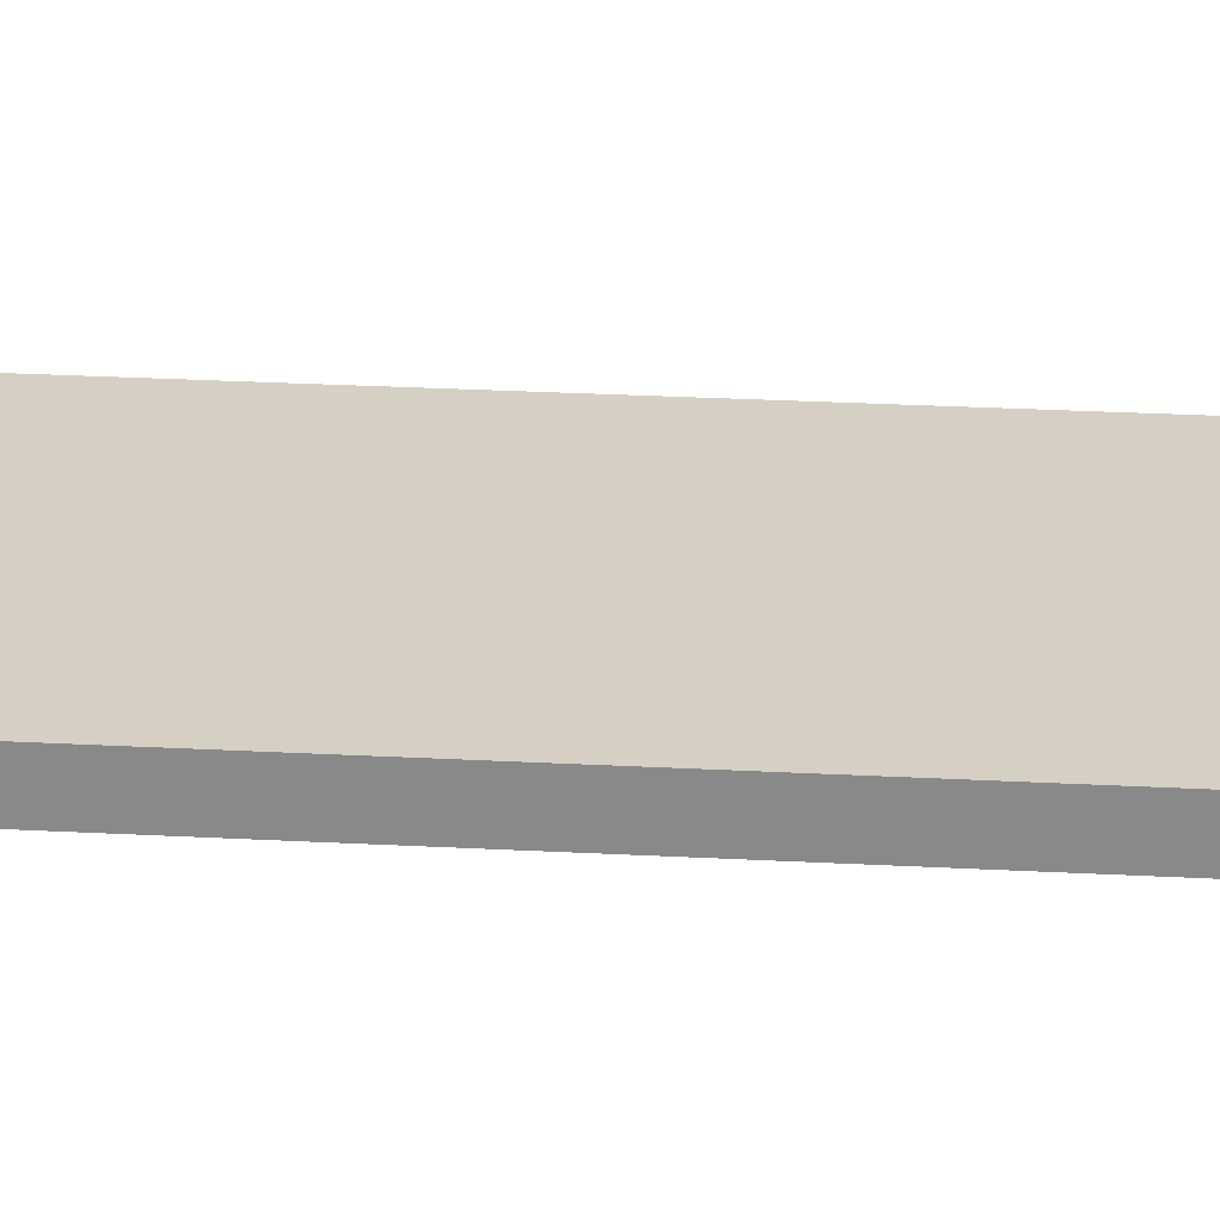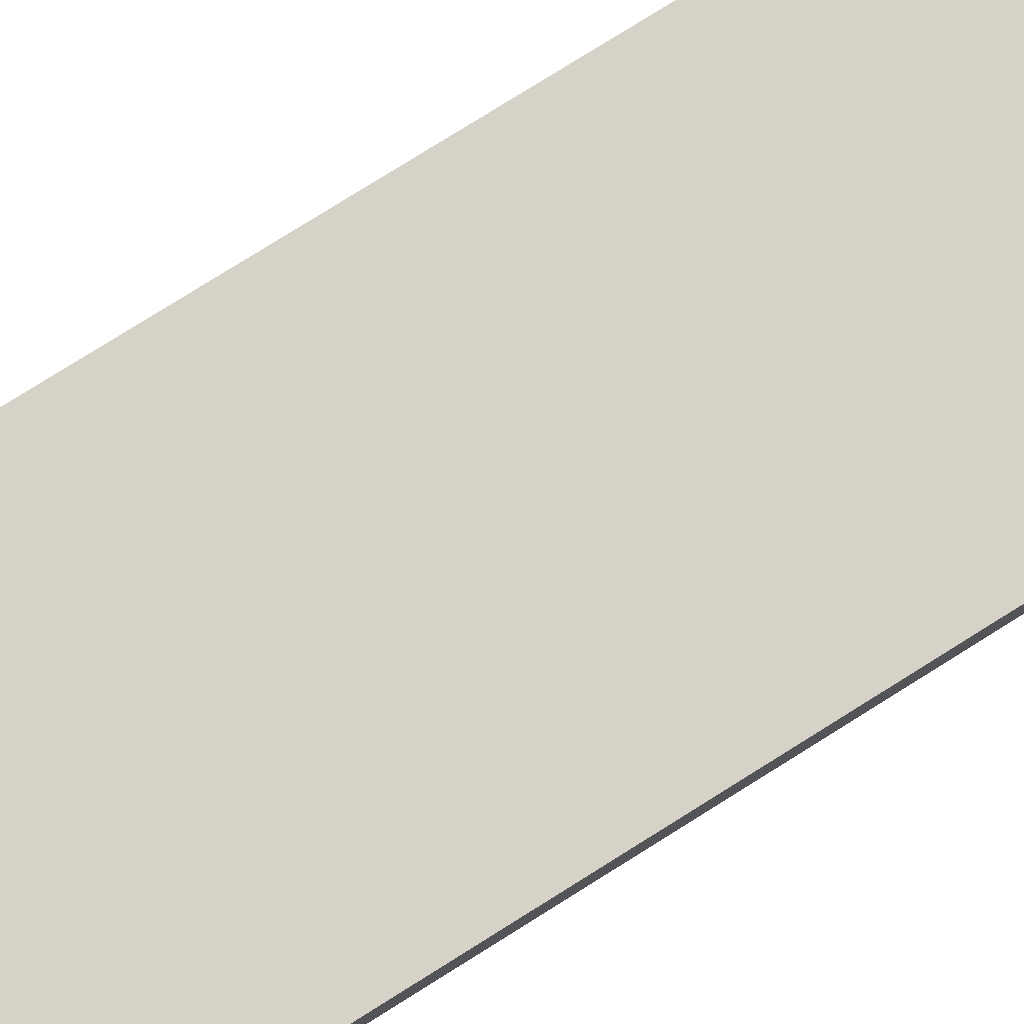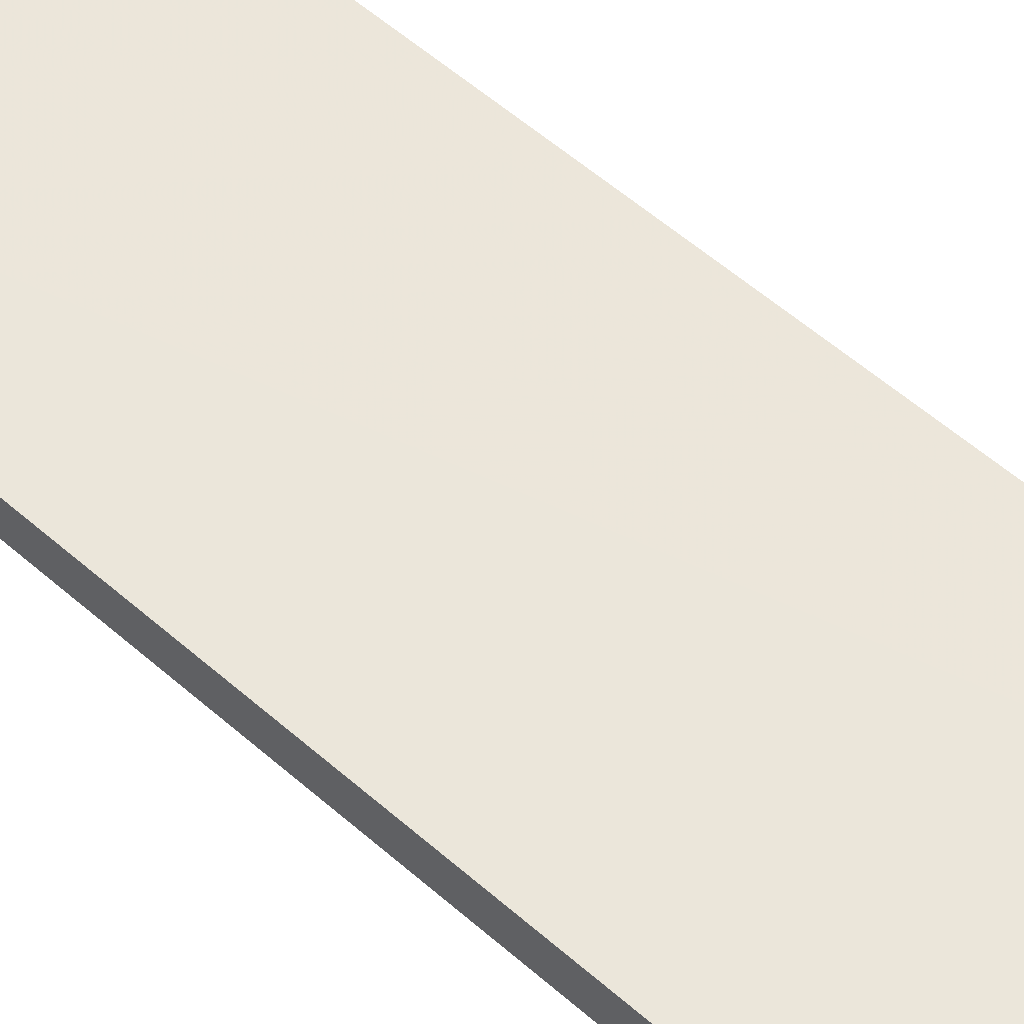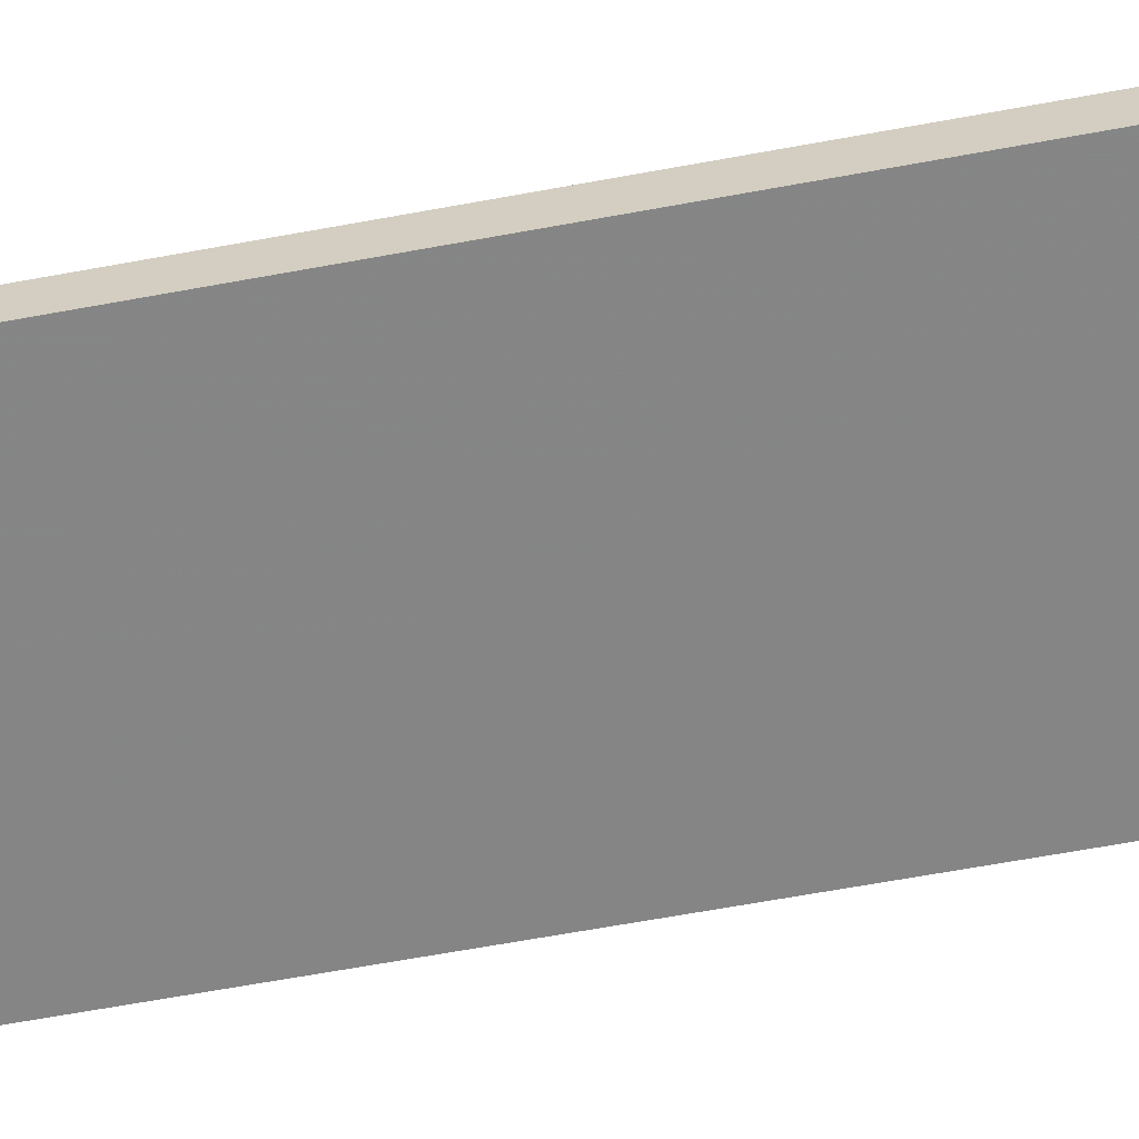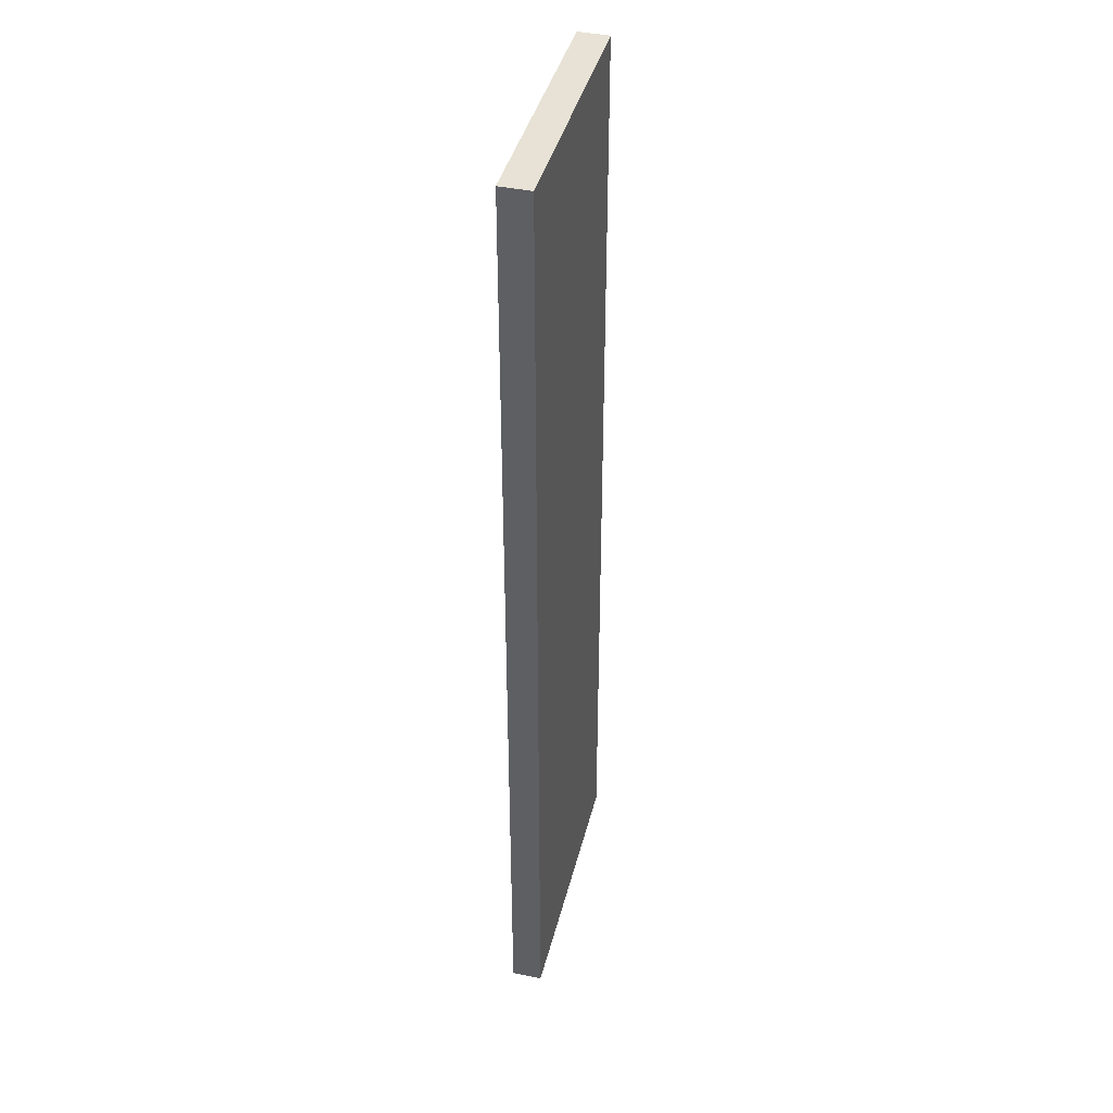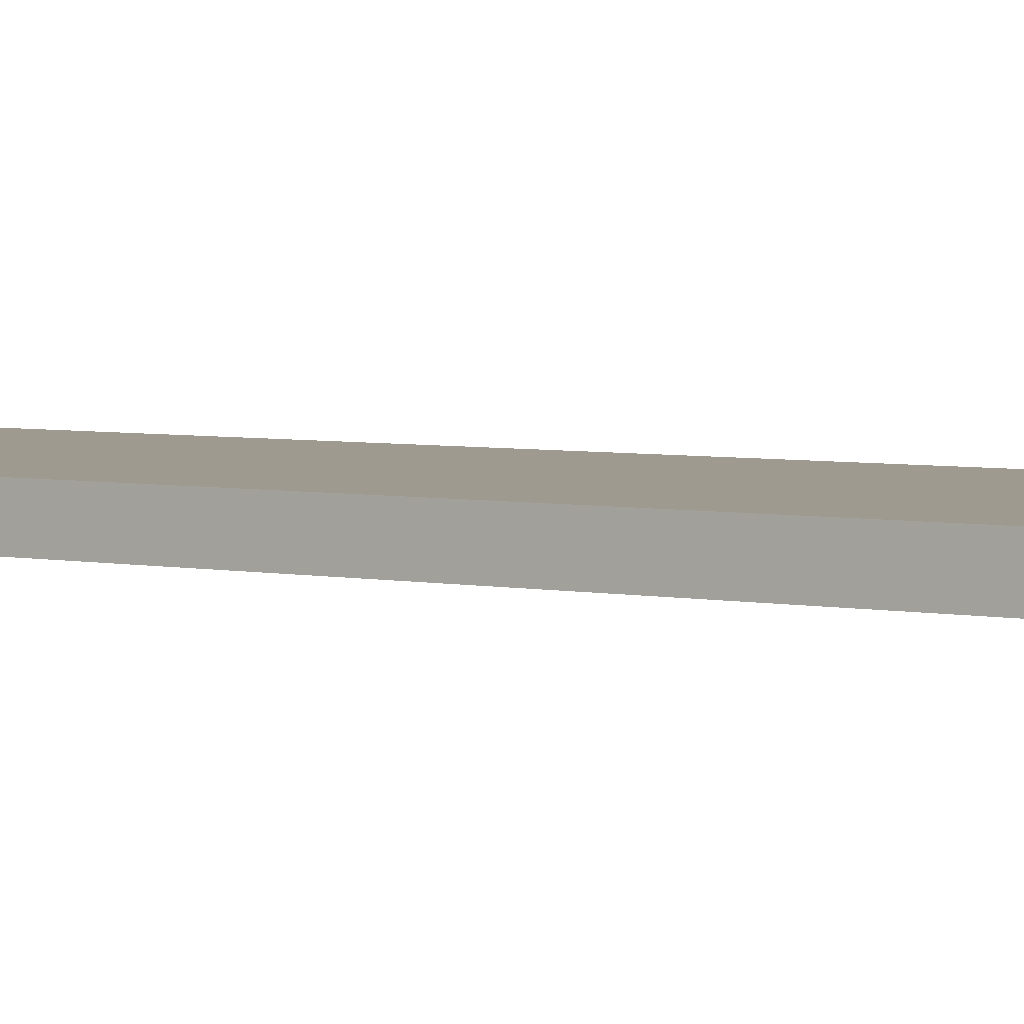
<metadata>
{"format":"obj","ext":"obj","renderer":"f3d","projection":"perspective","resolution":1024,"background":"white","views":[{"elev":26.2,"azim":94.9,"up":"+Z"},{"elev":78.0,"azim":-122.1,"up":"+Z"},{"elev":54.7,"azim":133.1,"up":"+Z"},{"elev":-61.8,"azim":100.8,"up":"+Z"},{"elev":40.5,"azim":-76.3,"up":"+Y"},{"elev":3.9,"azim":-53.8,"up":"+Z"}]}
</metadata>
<code>
o 10326
v 2215 1883 8.9
v 2215 1884 8.9
v 2215 1884 8.9
v 2215 1883 8.89
v 2215 1884 8.89
v 2215 1884 8.89
v 2215 1883 8.9
v 2215 1884 8.9
v 2215 1883 8.9
v 2215 1883 8.89
v 2215 1883 8.9
v 2215 1883 8.89
v 2215 1883 8.89
v 2215 1884 8.89
v 2215 1883 8.89
v 2215 1884 8.89
v 2215 1883 8.9
v 2215 1883 8.89
v 2215 1883 8.9
v 2215 1884 8.89
v 2215 1883 8.89
v 2215 1884 8.9
v 2215 1884 8.89
v 2215 1884 8.89
v 2215 1883 8.9
v 2215 1884 8.9
v 2215 1884 8.89
v 2215 1884 8.9
v 2215 1884 8.9
f 1 2 3
f 1 4 5
f 6 2 7
f 8 9 7
f 10 7 11
f 12 13 14
f 14 15 16
f 17 15 18
f 19 20 21
f 22 23 20
f 24 25 26
f 27 28 29

</code>
